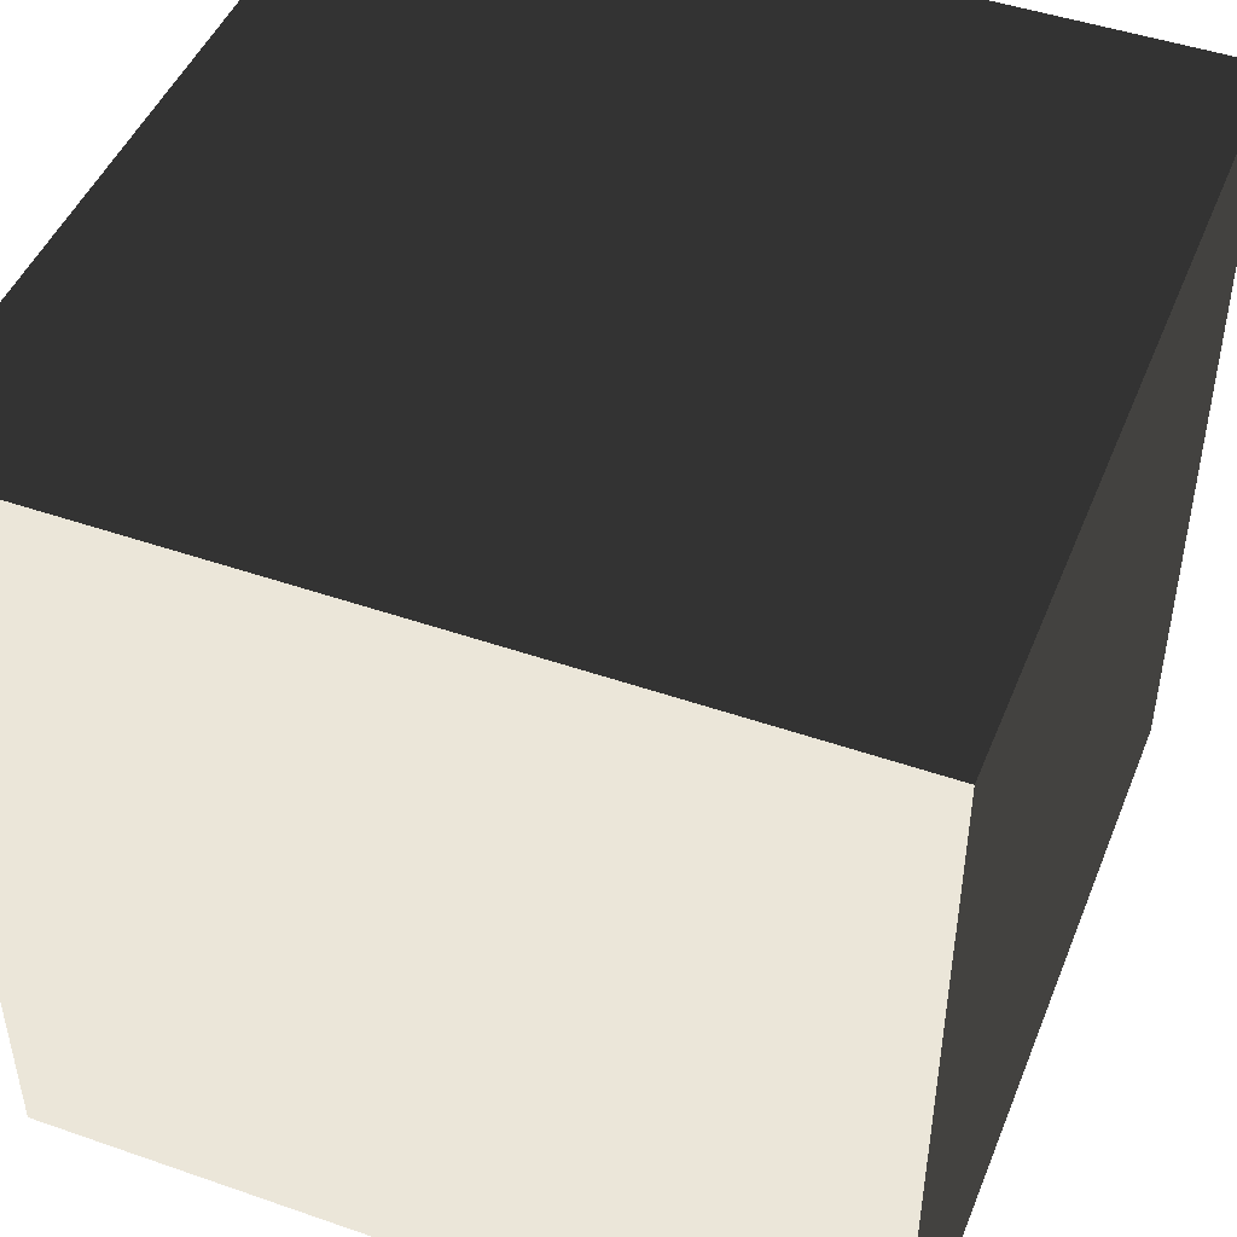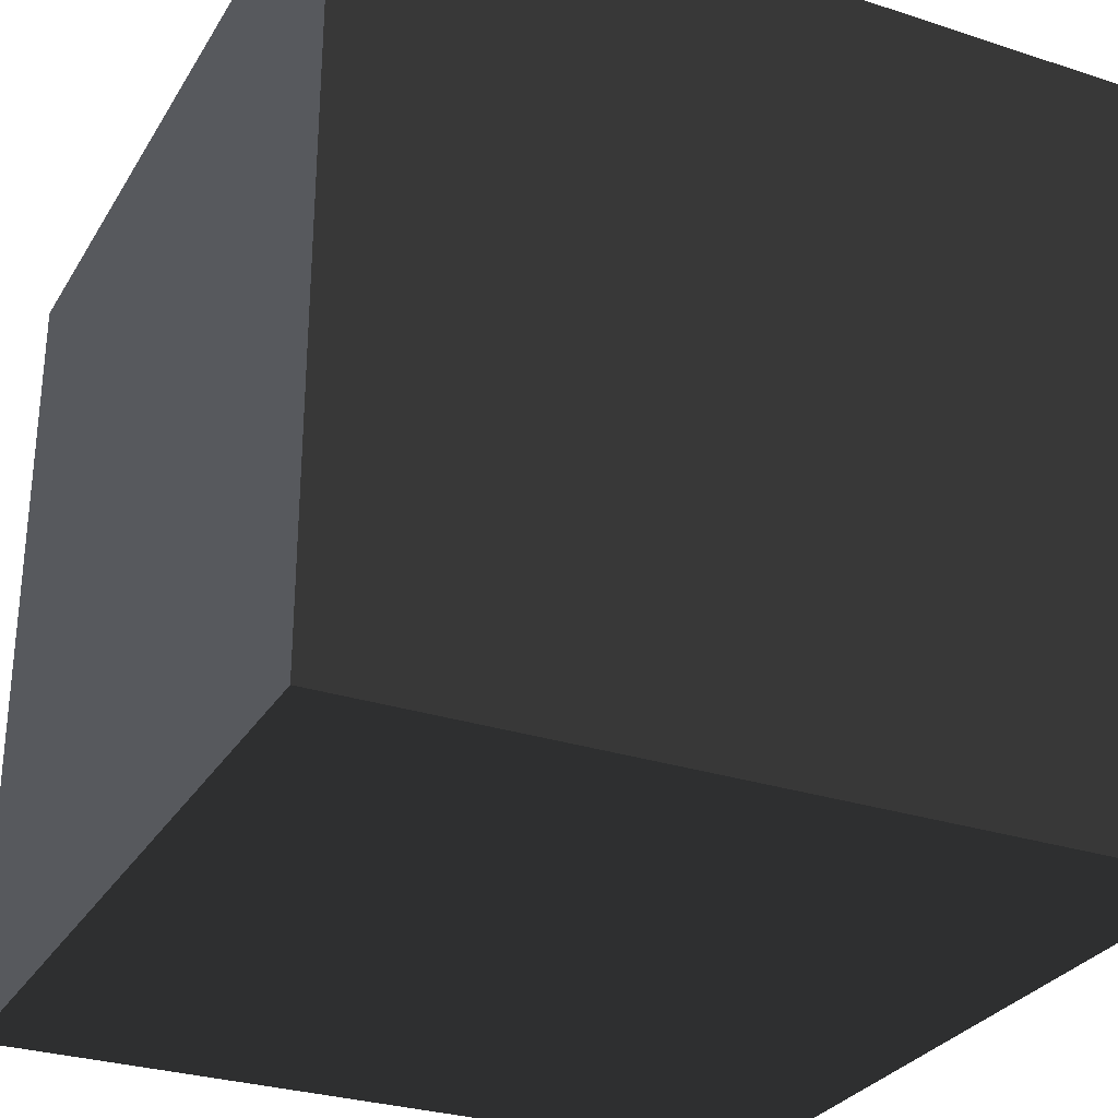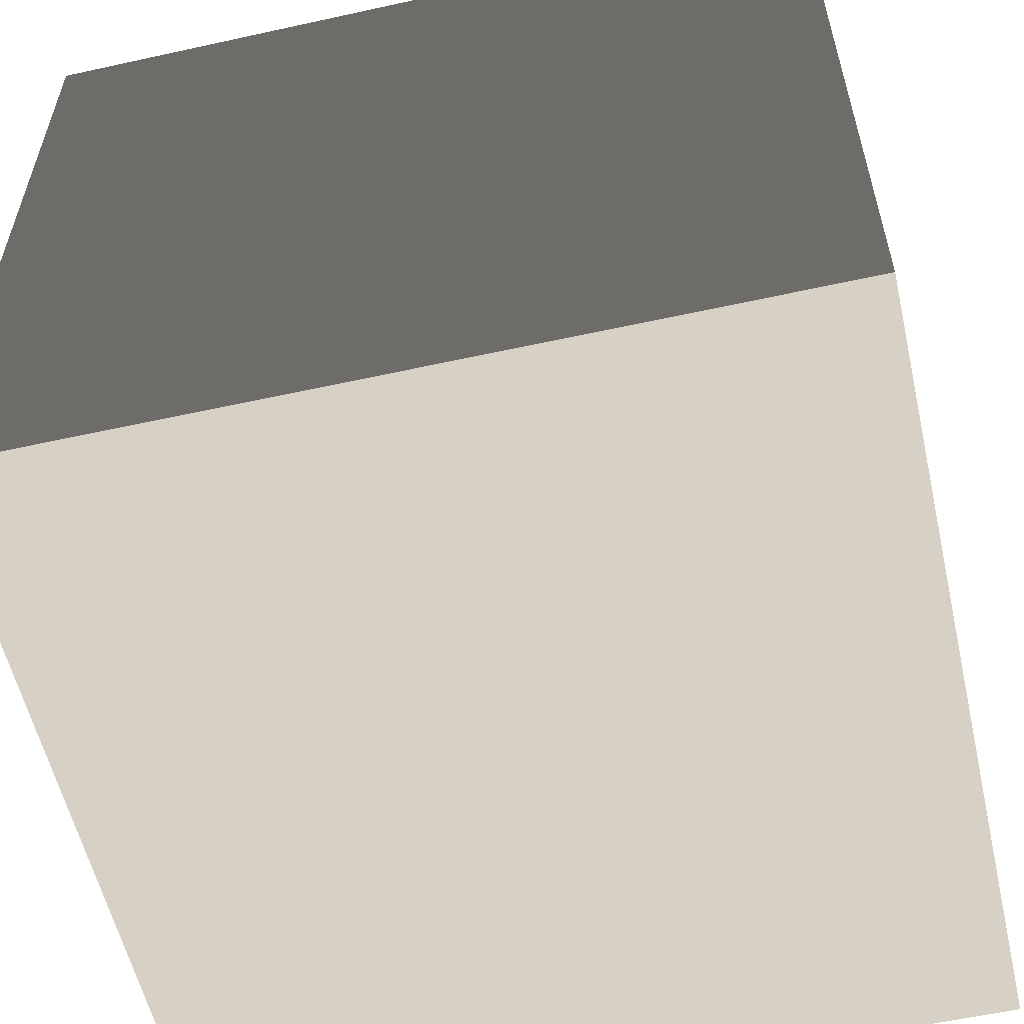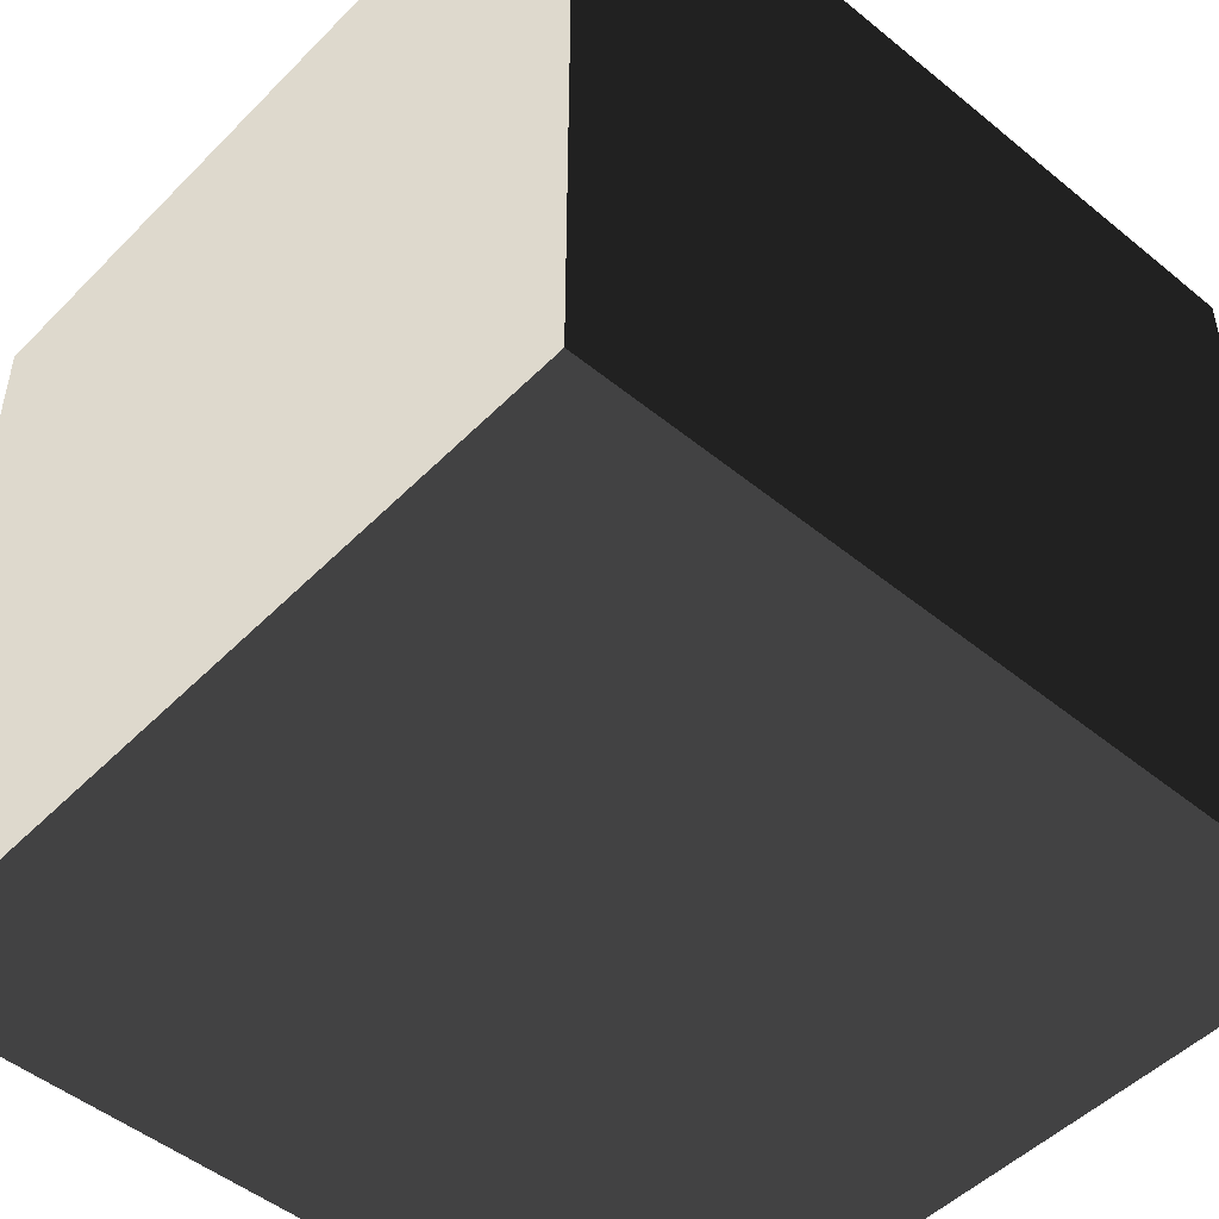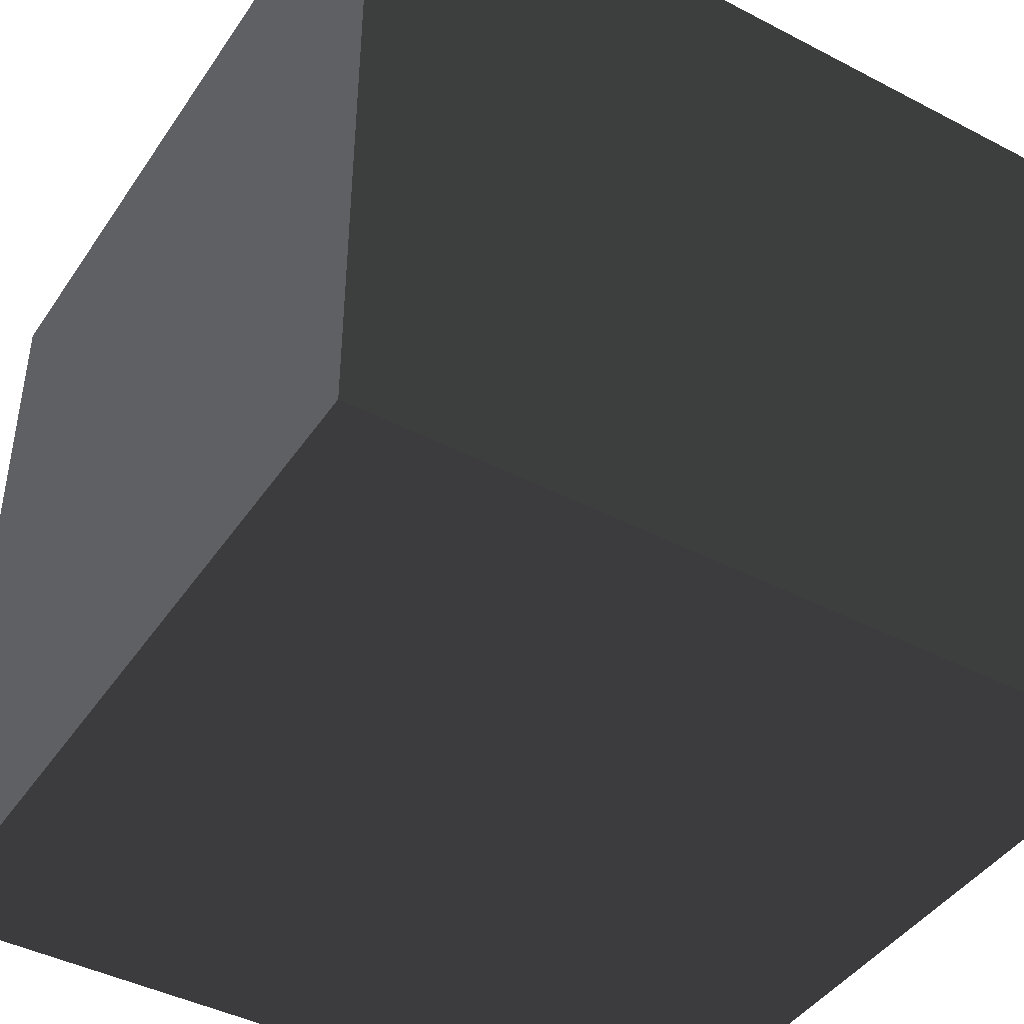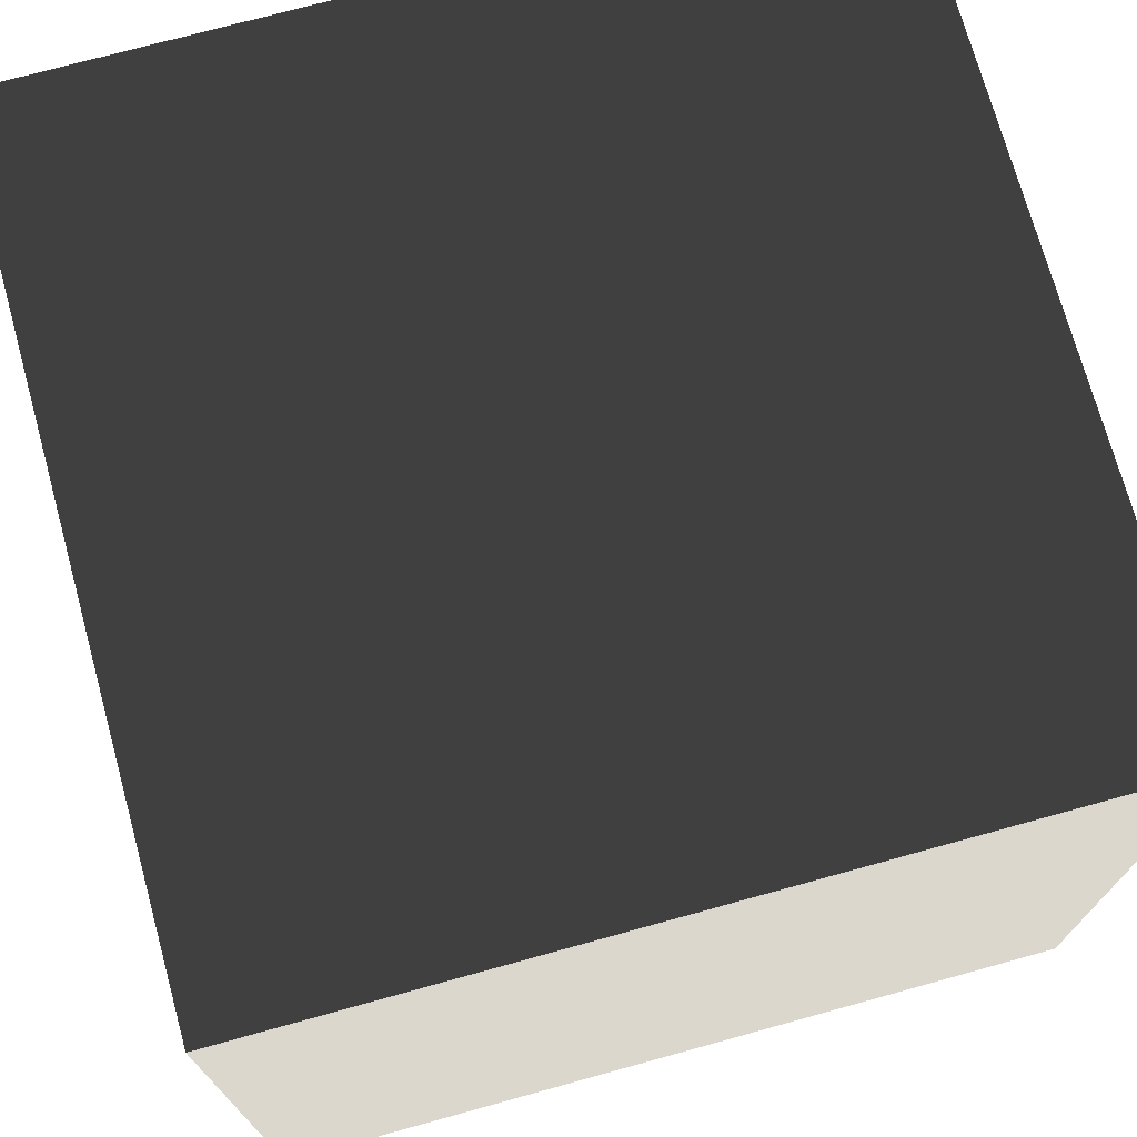
<metadata>
{"format":"obj","ext":"obj","renderer":"f3d","projection":"perspective","resolution":1024,"background":"white","views":[{"elev":46.9,"azim":21.5,"up":"+Y"},{"elev":-29.3,"azim":-115.7,"up":"+Y"},{"elev":-57.4,"azim":12.9,"up":"+Z"},{"elev":-49.2,"azim":-42.1,"up":"+Y"},{"elev":-43.2,"azim":-121.6,"up":"+Y"},{"elev":73.0,"azim":-15.4,"up":"+Y"}]}
</metadata>
<code>
v -0.05 -0.05 -3.956e-09
v 0.05 -0.05 -3.956e-09
v 0.05 0.05 6.262e-08
v -0.05 0.05 6.262e-08
v -0.05 -0.05 0.1
v -0.05 0.05 0.1
v 0.05 0.05 0.1
v 0.05 -0.05 0.1
v -0.05 -0.05 -3.956e-09
v -0.05 -0.05 0.1
v 0.05 -0.05 0.1
v 0.05 -0.05 -3.956e-09
v 0.05 -0.05 -3.956e-09
v 0.05 -0.05 0.1
v 0.05 0.05 0.1
v 0.05 0.05 6.262e-08
v 0.05 0.05 6.262e-08
v 0.05 0.05 0.1
v -0.05 0.05 0.1
v -0.05 0.05 6.262e-08
v -0.05 0.05 6.262e-08
v -0.05 0.05 0.1
v -0.05 -0.05 0.1
v -0.05 -0.05 -3.956e-09
g Crate_(2)_22308_142
f 1 3 2
f 1 4 3
f 5 7 6
f 5 8 7
f 9 11 10
f 9 12 11
f 13 15 14
f 13 16 15
f 17 19 18
f 17 20 19
f 21 23 22
f 21 24 23

</code>
